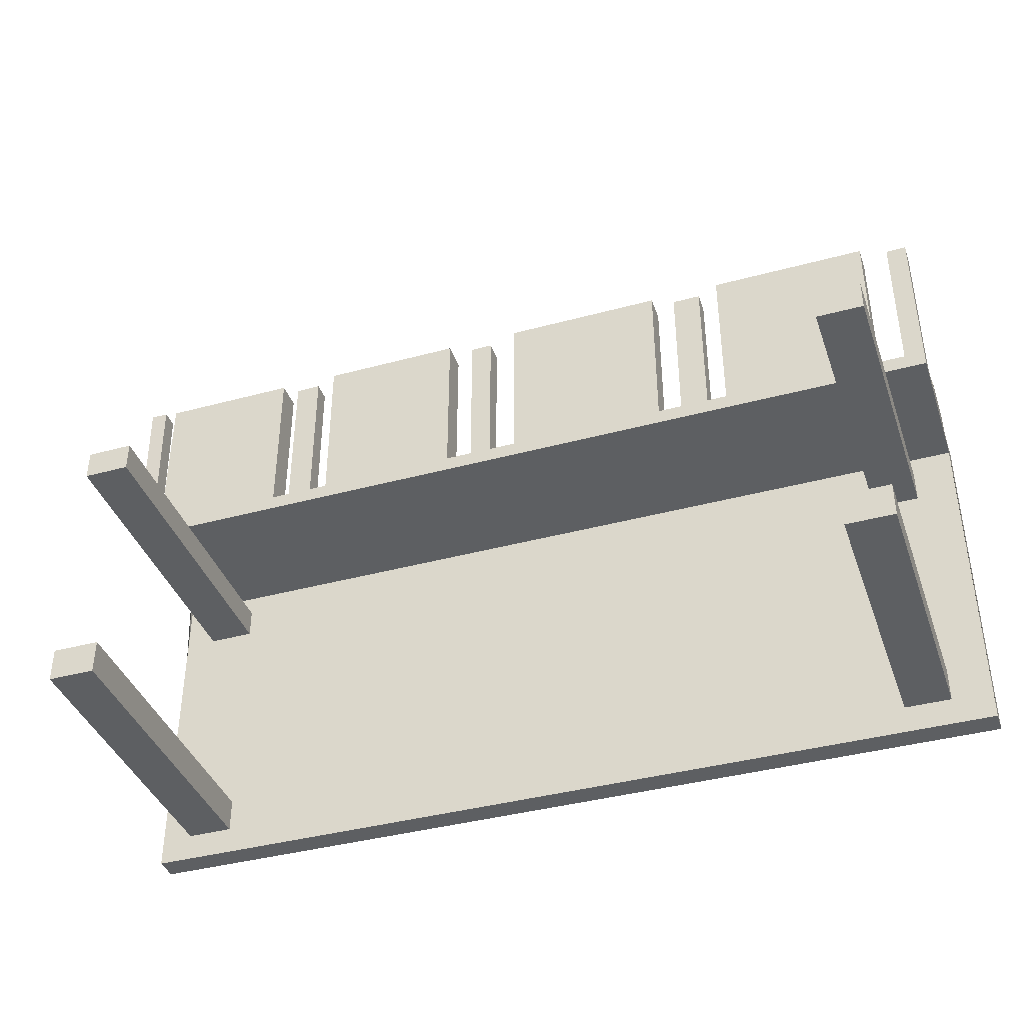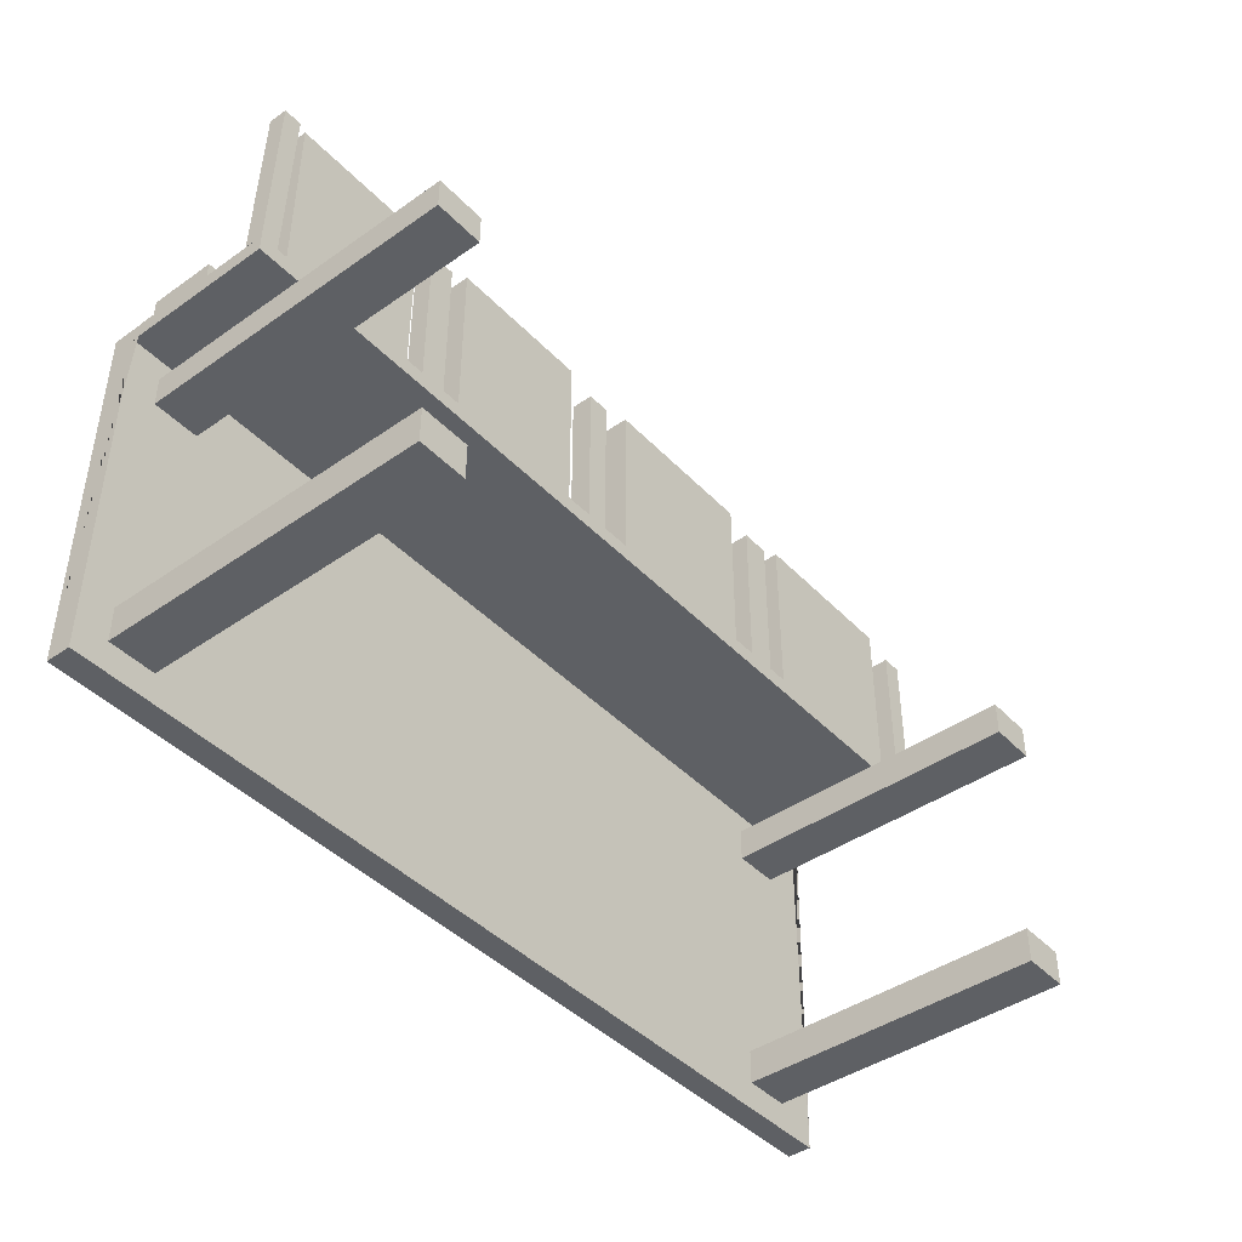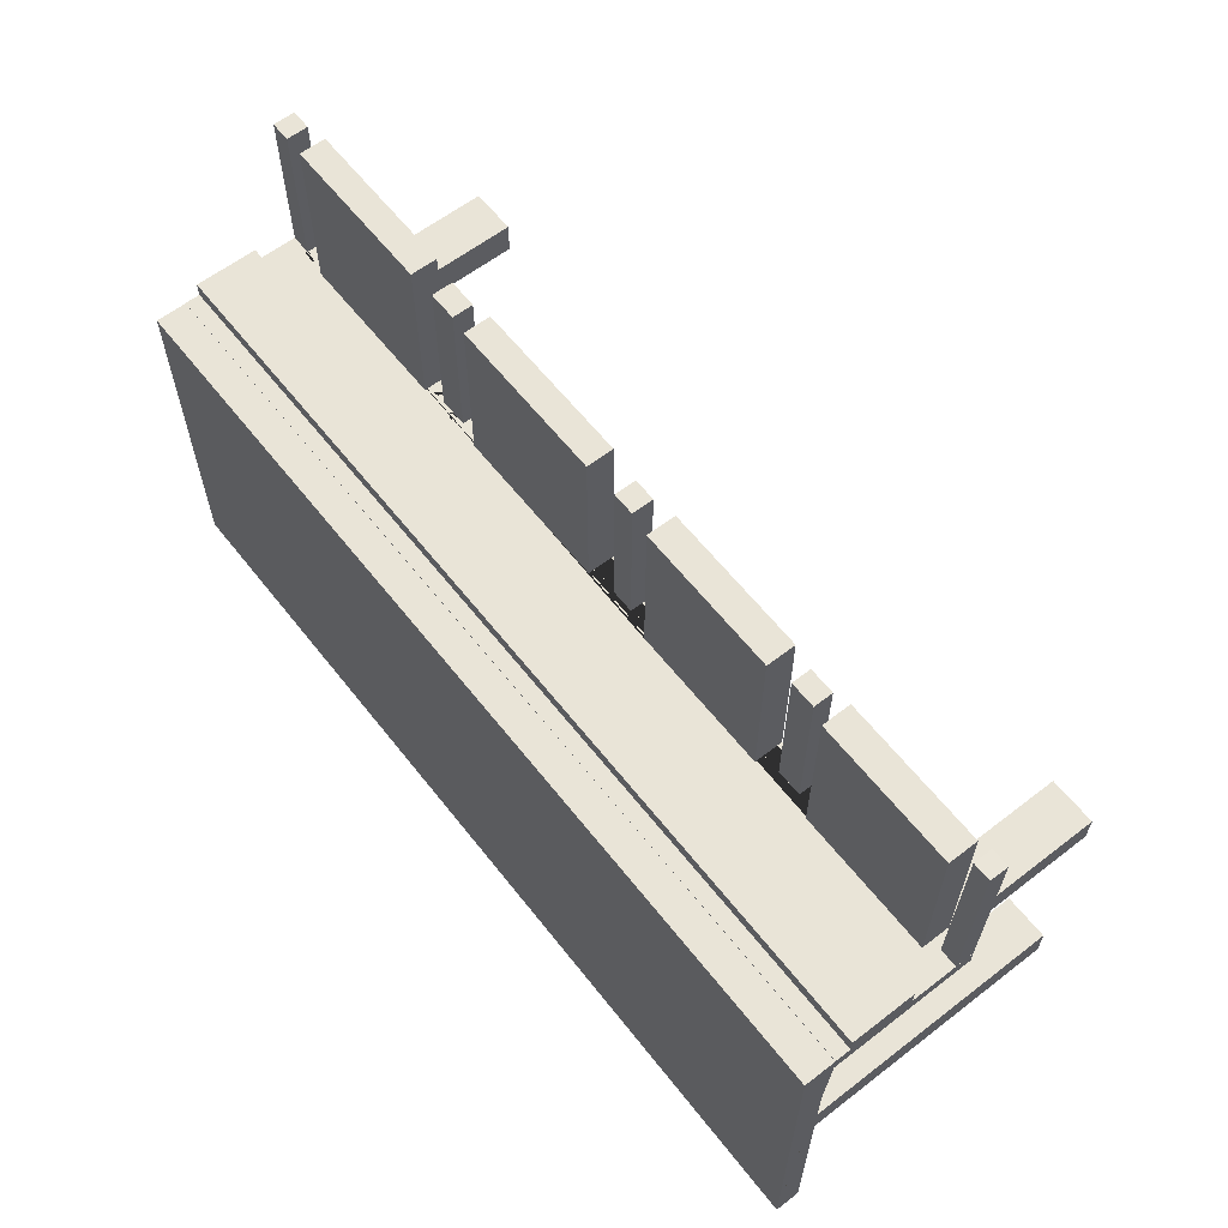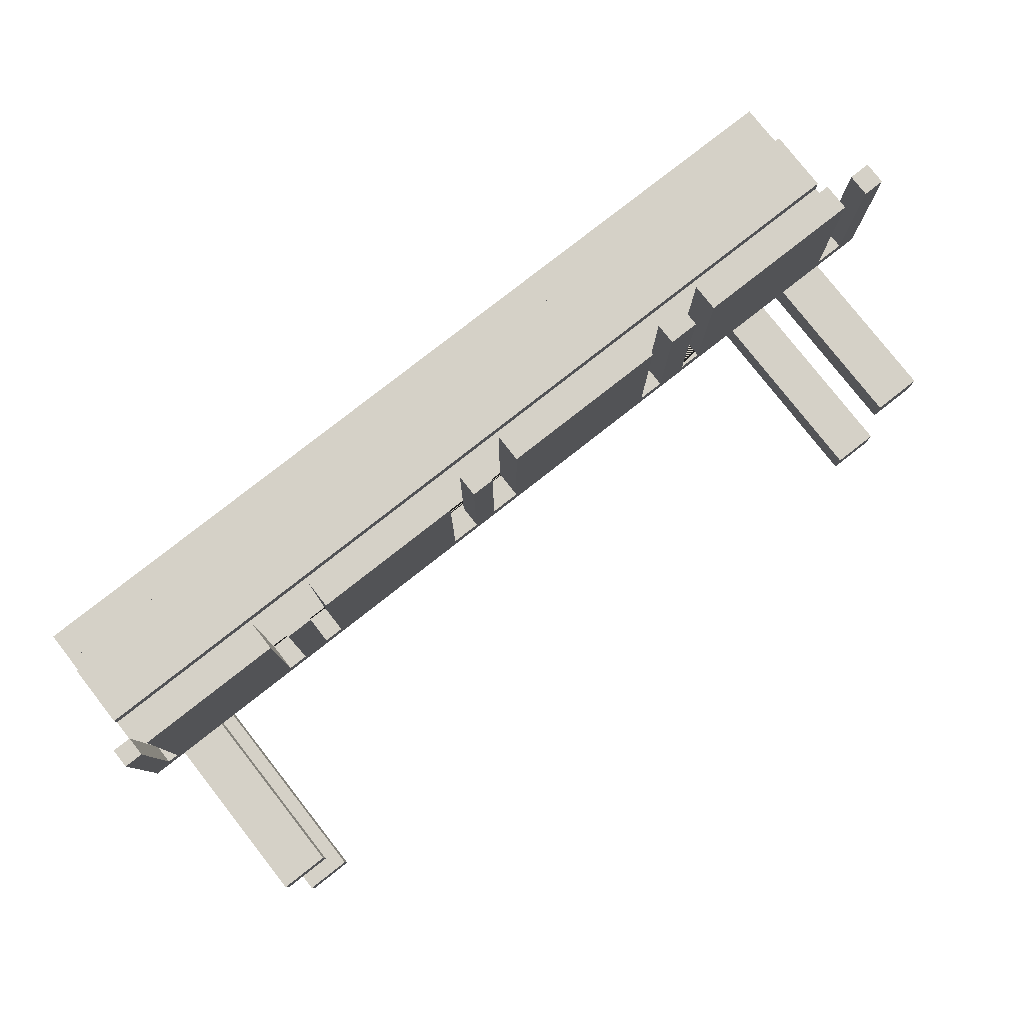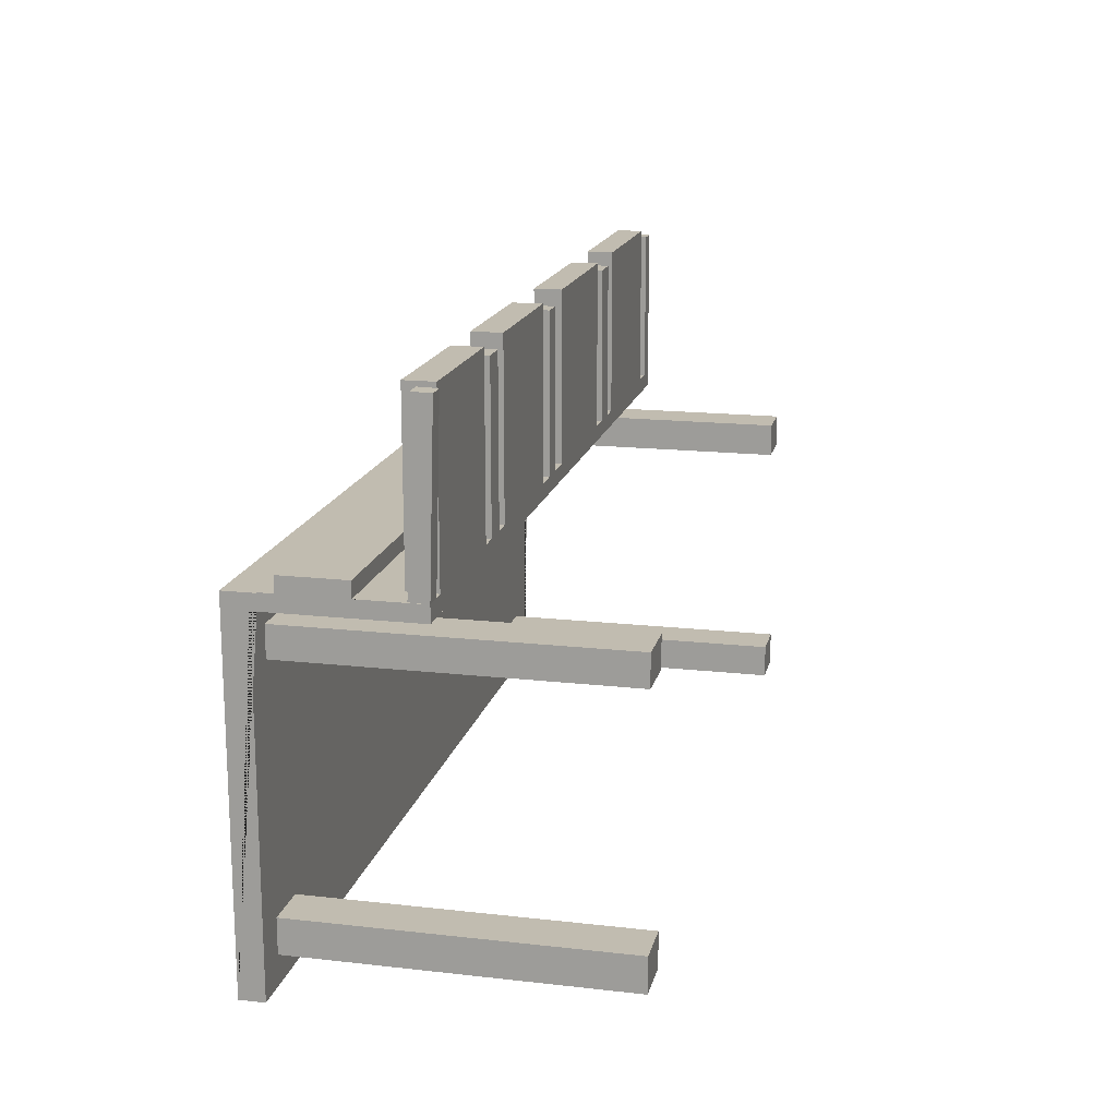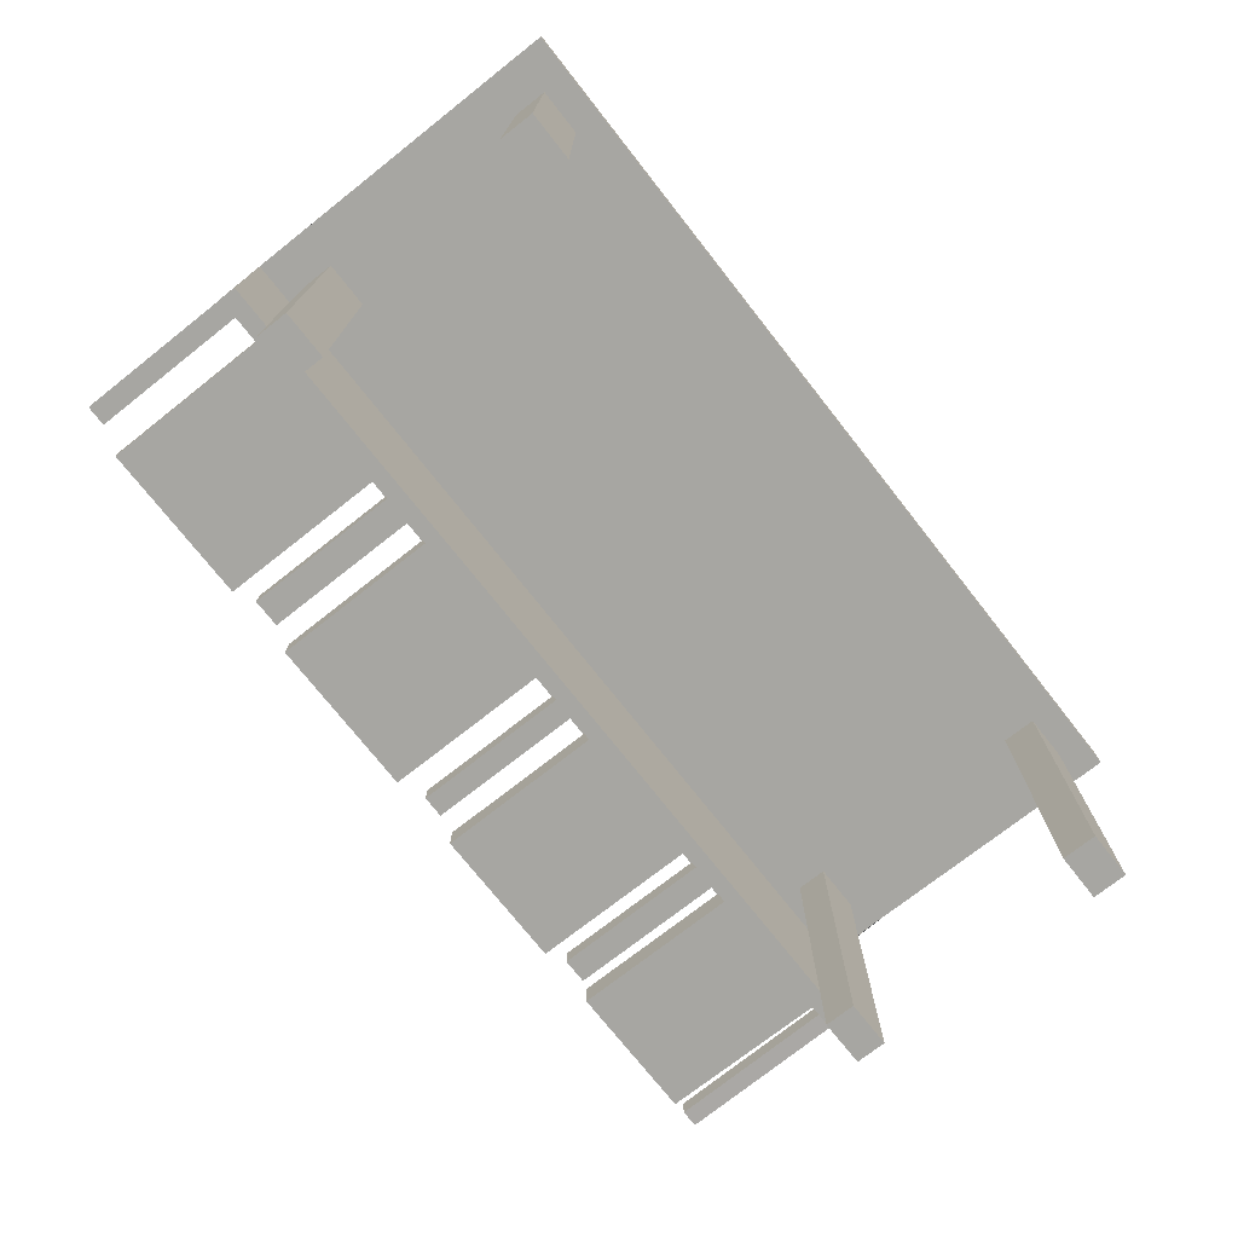
<metadata>
{"format":"obj","ext":"obj","renderer":"f3d","projection":"perspective","resolution":1024,"background":"white","views":[{"elev":-39.6,"azim":18.6,"up":"+Z"},{"elev":-43.0,"azim":-50.3,"up":"+Z"},{"elev":61.2,"azim":-128.1,"up":"+Z"},{"elev":79.3,"azim":-38.1,"up":"+Z"},{"elev":16.6,"azim":-77.1,"up":"+Z"},{"elev":-74.0,"azim":128.2,"up":"+Y"}]}
</metadata>
<code>
g Mesh1 Model
v -10.01 -0.6806 -0
v -10.01 -0.6806 -0.3369
v 10.01 -0.6806 -0.3369
v 10.01 -0.6806 -0
f 1 2 3 4
v -10.01 0 -7.906
v -10.01 -0.5431 -7.906
v -10.01 -0.5431 -0.3369
v -10.01 0 -0
f 5 6 7 2 1 8
v 10.01 0 -7.906
v 10.01 -0.5431 -7.906
f 9 10 6 5
v 10.01 -0.5431 -0.3369
v 10.01 0 -0
f 4 3 11 10 9 12
v 10.01 -0.6806 0.01375
v 10.01 -1.018 0.01375
v 10.01 -2.419 0.01375
v 10.01 -3.339 0.01375
v 10.01 -3.821 0.01375
v 10.01 -3.821 -0.3369
f 13 14 15 16 17 18 3 4
v -10.01 -0.6806 0.01375
v -10.01 -1.018 0.01375
f 19 20 14 13
v -10.01 -3.821 0.01375
v -10.01 -2.419 0.01375
v -10.01 -3.821 -0.3369
f 21 22 20 19 1 2 23
v -9.615 -3.821 0.01375
v -9.388 -3.821 0.01375
v -9.388 -3.188 0.01375
v -6.274 -3.188 0.01375
v -6.274 -3.821 0.01375
v -5.854 -3.821 0.01375
v -5.854 -3.394 0.01375
v -5.283 -3.394 0.01375
v -5.283 -3.821 0.01375
v -4.865 -3.821 0.01375
v -4.865 -3.181 0.01375
v -1.654 -3.181 0.01375
v -1.654 -3.821 0.01375
v -1.047 -3.821 0.01375
v -1.047 -3.346 0.01375
v -0.5515 -3.346 0.01375
v -0.5515 -3.821 0.01375
v 0.08016 -3.821 0.01375
v 0.08016 -3.222 0.01375
v 3.696 -3.222 0.01375
v 3.696 -3.821 0.01375
v 4.246 -3.821 0.01375
v 4.246 -3.36 0.01375
v 4.885 -3.36 0.01375
v 4.885 -3.821 0.01375
v 5.339 -3.821 0.01375
v 5.339 -3.236 0.01375
v 8.928 -3.236 0.01375
v 8.928 -3.821 0.01375
v 9.553 -3.821 0.01375
v 9.553 -3.339 0.01375
f 16 15 22 21 24 25 26 27 28 29 30 31 32 33 34 35 36 37 38 39 40 41 42 43 44 45 46 47 48 49 50 51 52 53 54
v 10.01 -2.419 0.3506
v -10.01 -2.419 0.3506
f 22 15 55 56
f 20 22 15 14
v -10.01 -1.018 0.3506
f 57 20 22 56
v 10.01 -1.018 0.3506
f 14 20 57 58
f 57 56 55 58
f 55 15 14 58
f 23 18 17 53 52 49 48 45 44 41 40 37 36 33 32 29 28 25 24 21
f 18 23 2 3
f 3 2 7 11
v -9.296 -0.5431 -0.7998
f 7 59 11
v -9.296 -0.5431 -7.279
f 59 7 60
f 6 60 7
f 60 6 10
v -8.265 -0.5431 -7.279
f 60 10 61
v -8.265 -0.5431 -6.523
f 61 10 62
v 8.059 -0.5431 -7.279
f 62 10 63
v 9.097 -0.5431 -7.279
f 63 10 64
v 9.097 -0.5431 -6.523
f 64 10 65
v 9.097 -0.5431 -1.525
f 65 10 66
v 9.097 -0.5431 -0.7826
f 66 10 67
f 11 67 10
v 8.059 -0.5431 -0.7826
f 11 68 67
v -8.265 -0.5431 -0.7998
f 11 69 68
f 11 59 69
v -8.265 -7.514 -0.7998
v -9.296 -7.514 -0.7998
f 70 69 59 71
v -8.265 -7.514 -1.467
v -8.265 -0.5431 -1.467
f 72 73 69 70
v -9.296 -7.514 -1.467
v -9.296 -0.5431 -1.467
f 74 75 73 72
f 71 59 75 74
v -9.296 -0.5431 -6.523
f 59 76 75
f 59 60 76
v -9.296 -7.535 -6.523
v -9.296 -7.535 -7.279
f 77 76 60 78
v -8.265 -7.535 -6.523
f 79 62 76 77
v -8.265 -7.535 -7.279
f 80 61 62 79
f 78 60 61 80
f 78 80 79 77
f 62 75 76
f 75 62 73
f 62 63 73
f 73 63 69
f 68 69 63
v 8.059 -0.5431 -6.523
f 68 63 81
v 8.059 -7.287 -7.279
v 8.059 -7.287 -6.523
f 82 83 81 63
v 9.097 -7.287 -7.279
v 9.097 -7.287 -6.523
f 82 84 85 83
f 84 82 63 64
f 85 84 64 65
f 83 85 65 81
v 8.059 -0.5431 -1.525
f 65 86 81
f 86 65 66
v 9.097 -7.281 -1.525
v 8.059 -7.281 -1.525
f 87 88 86 66
v 9.097 -7.281 -0.7826
v 8.059 -7.281 -0.7826
f 89 90 88 87
f 90 89 67 68
f 89 87 66 67
f 88 90 68 86
f 68 81 86
f 72 70 71 74
v 9.553 -3.821 3.513
v 10.01 -3.821 3.513
f 91 53 17 92
v 9.553 -3.339 3.513
f 53 91 93 54
v 10.01 -3.339 3.513
f 91 92 94 93
f 92 17 16 94
f 53 17 16 54
f 54 93 94 16
v 8.928 -3.821 3.754
v 5.339 -3.821 3.754
f 52 95 96 49
v 8.928 -3.236 3.754
f 95 52 51 97
f 49 52 51 50
v 5.339 -3.236 3.754
f 97 51 50 98
f 49 96 98 50
f 96 95 97 98
v 4.246 -3.821 3.513
v 4.885 -3.821 3.513
f 99 45 48 100
v 4.246 -3.36 3.513
f 45 99 101 46
v 4.885 -3.36 3.513
f 99 100 102 101
f 100 48 47 102
f 45 48 47 46
f 46 101 102 47
v 0.08016 -3.821 3.754
v 3.696 -3.821 3.754
f 103 41 44 104
v 0.08016 -3.222 3.754
f 41 103 105 42
v 3.696 -3.222 3.754
f 103 104 106 105
f 104 44 43 106
f 41 44 43 42
f 42 105 106 43
v -0.5515 -3.821 3.513
v -1.047 -3.821 3.513
f 40 107 108 37
v -0.5515 -3.346 3.513
f 107 40 39 109
f 37 40 39 38
v -1.047 -3.346 3.513
f 109 39 38 110
f 37 108 110 38
f 108 107 109 110
v -4.865 -3.821 3.754
v -1.654 -3.821 3.754
f 111 33 36 112
v -4.865 -3.181 3.754
f 33 111 113 34
v -1.654 -3.181 3.754
f 111 112 114 113
f 112 36 35 114
f 33 36 35 34
f 34 113 114 35
v -5.283 -3.821 3.513
v -5.854 -3.821 3.513
f 32 115 116 29
v -5.283 -3.394 3.513
f 115 32 31 117
f 29 32 31 30
v -5.854 -3.394 3.513
f 117 31 30 118
f 29 116 118 30
f 116 115 117 118
v -9.388 -3.821 3.754
v -6.274 -3.821 3.754
f 119 25 28 120
v -9.388 -3.188 3.754
f 25 119 121 26
v -6.274 -3.188 3.754
f 119 120 122 121
f 120 28 27 122
f 25 28 27 26
f 26 121 122 27
v -10.01 -3.93 3.692
v -9.615 -3.93 3.692
f 123 21 24 124
v -10.01 -3.525 3.704
v -10.01 -3.415 0.02582
f 21 123 125 126
v -9.615 -3.525 3.704
f 123 124 127 125
v -9.615 -3.415 0.02582
f 124 24 128 127
f 24 21 126 128
f 126 125 127 128
f 4 1 19 13
f 1 4 12 8
f 5 8 12 9

</code>
